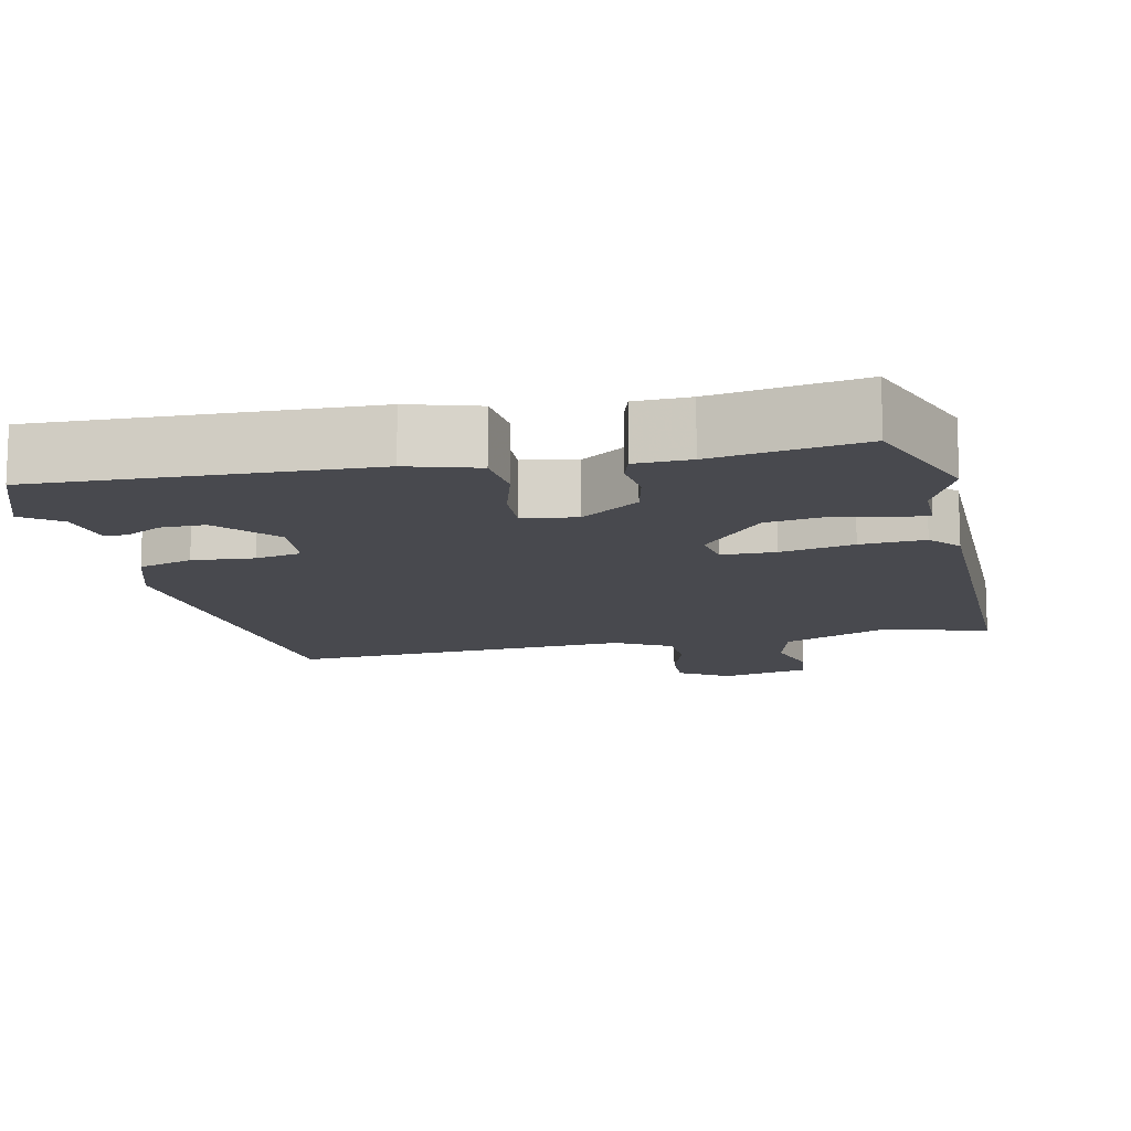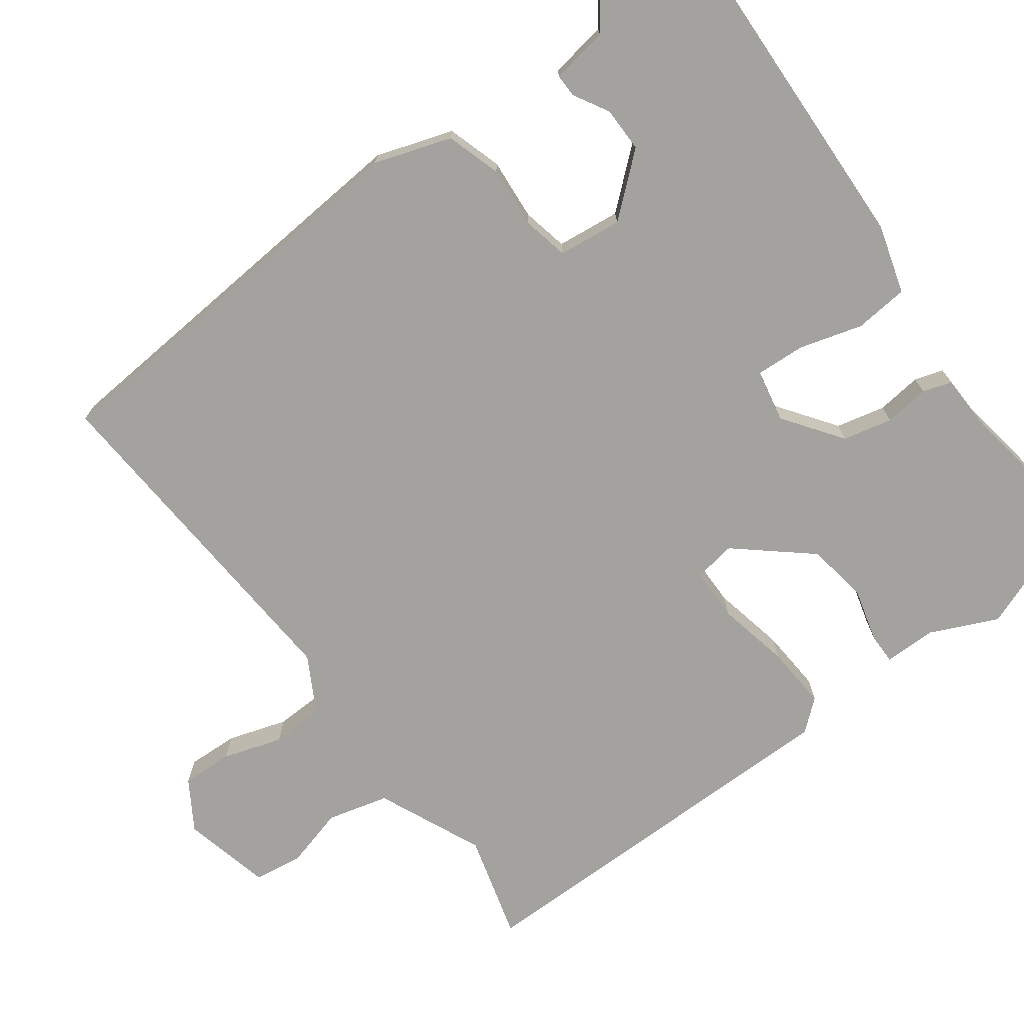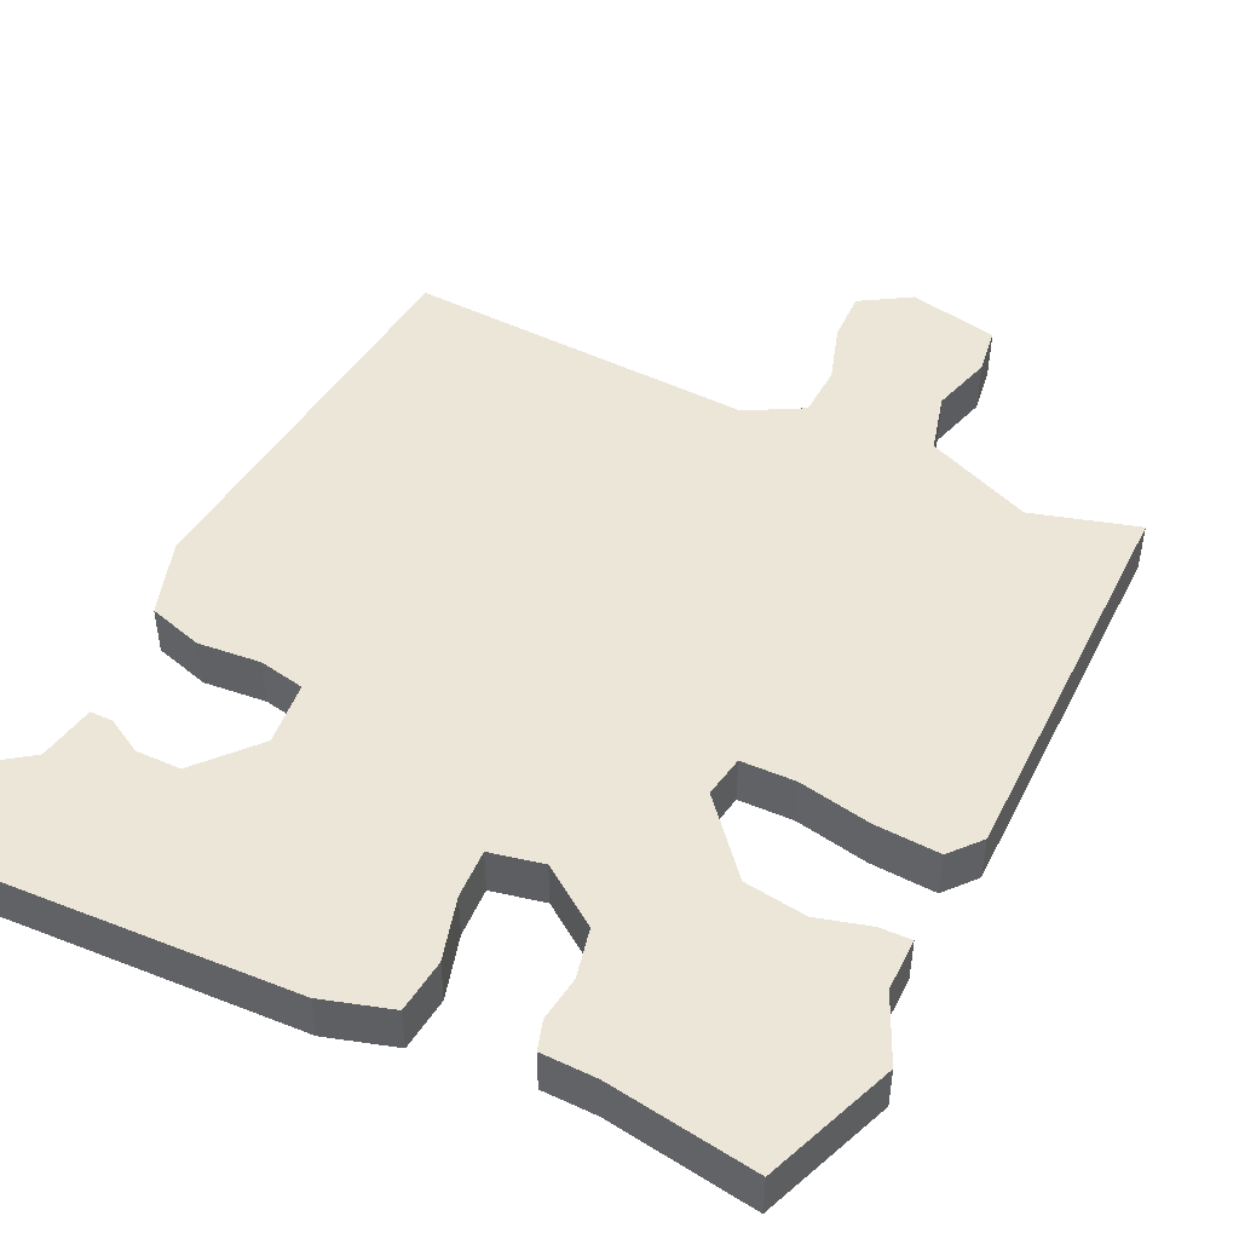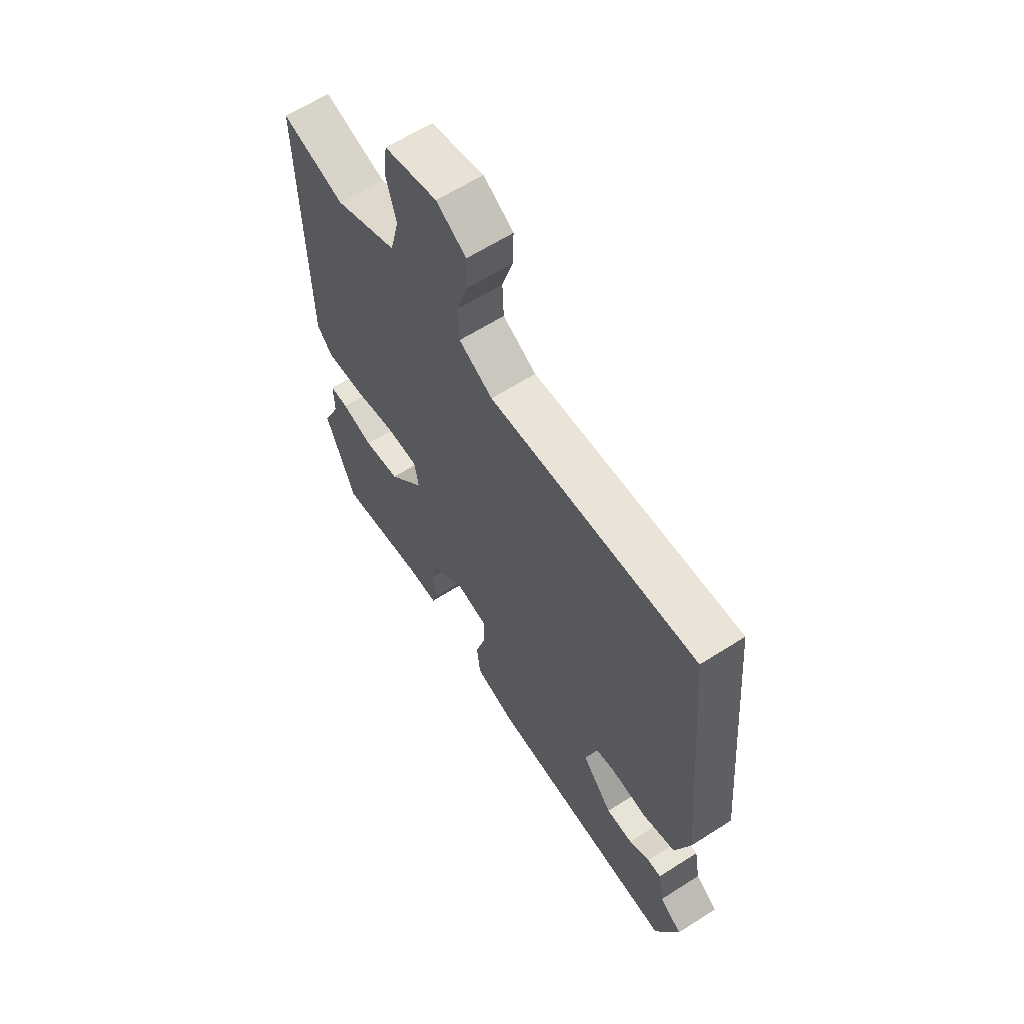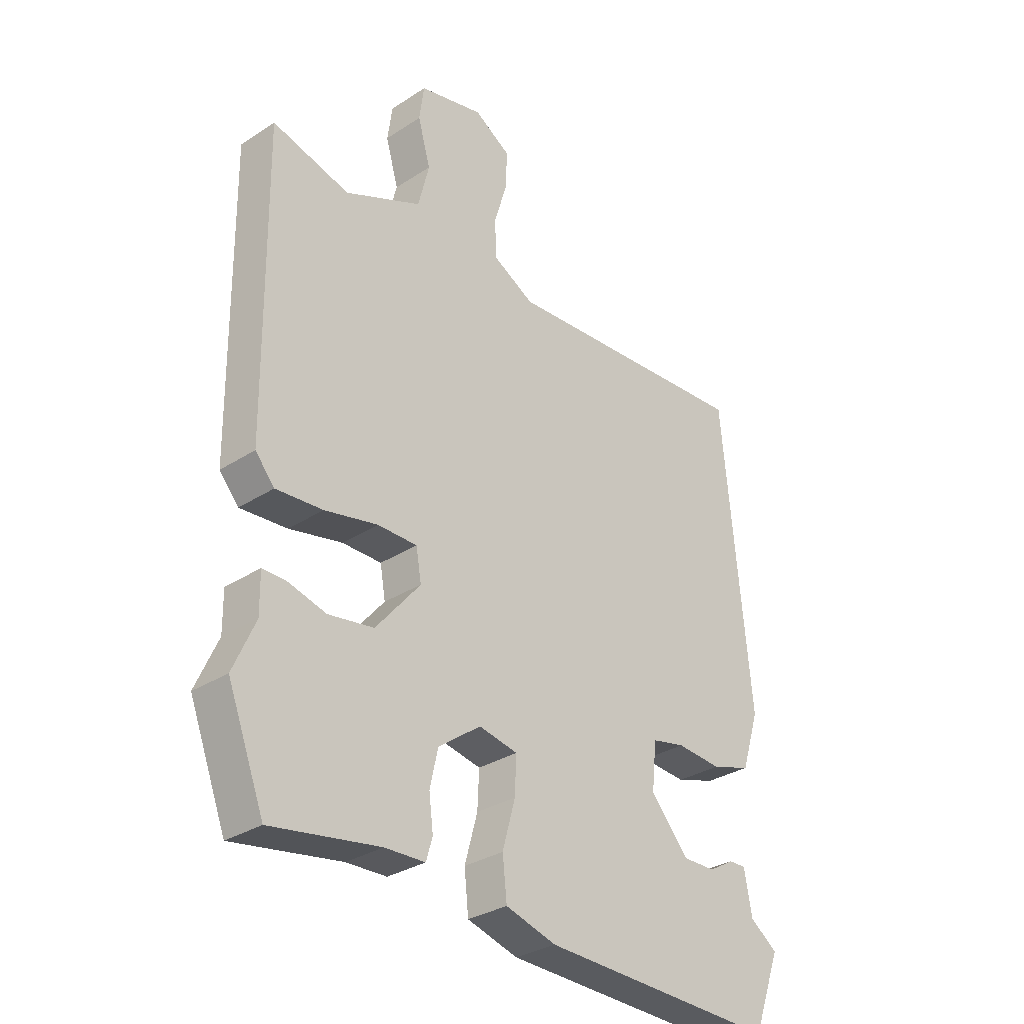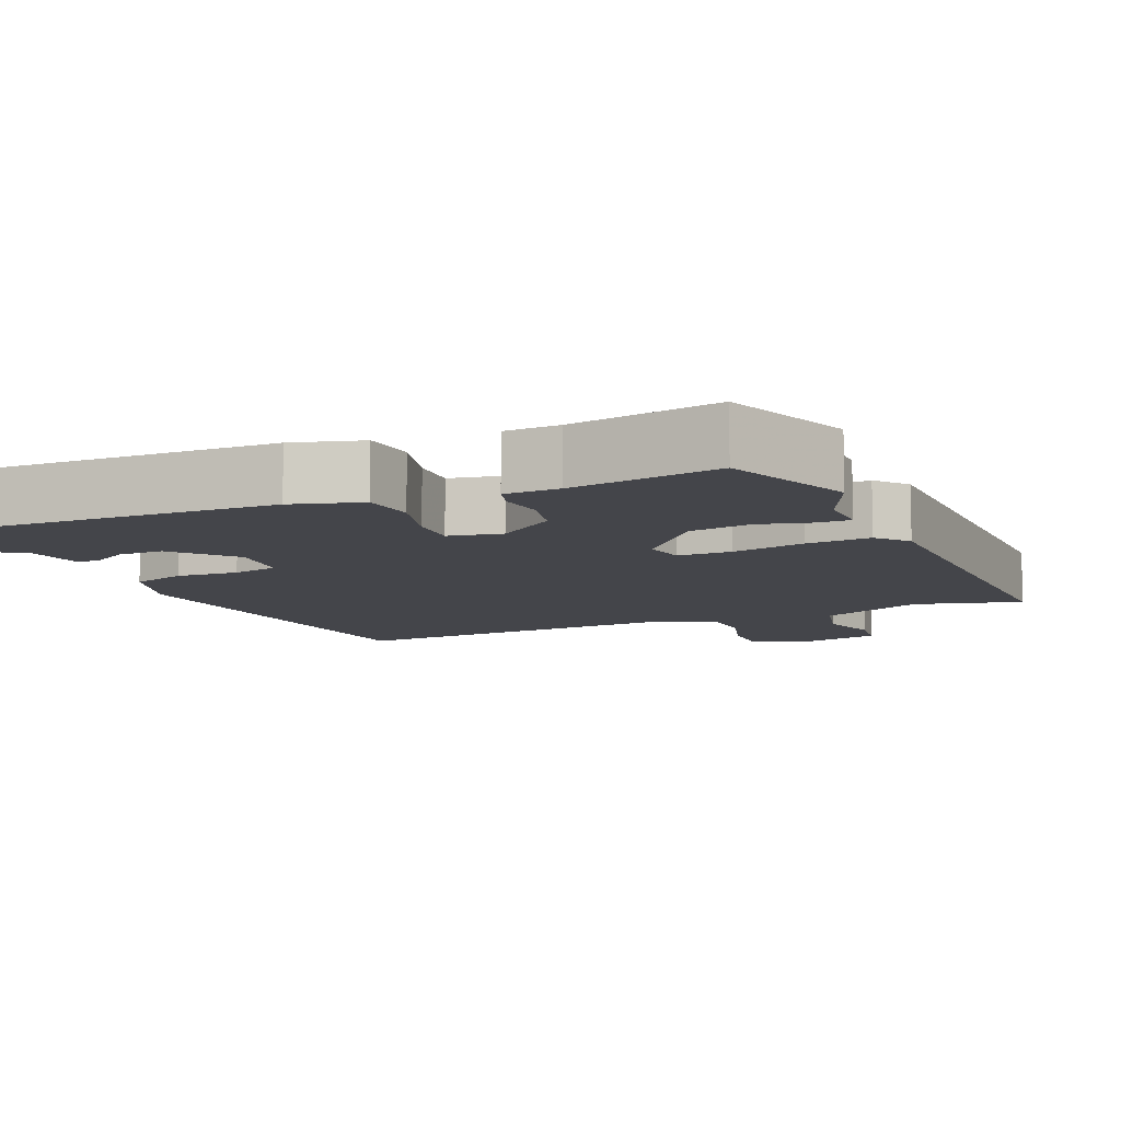
<metadata>
{"format":"obj","ext":"obj","renderer":"f3d","projection":"perspective","resolution":1024,"background":"white","views":[{"elev":-12.6,"azim":-168.2,"up":"+Y"},{"elev":-72.5,"azim":125.8,"up":"+Y"},{"elev":46.5,"azim":-154.8,"up":"+Y"},{"elev":62.7,"azim":57.1,"up":"+Z"},{"elev":-31.6,"azim":-47.5,"up":"+Z"},{"elev":-9.3,"azim":-156.7,"up":"+Y"}]}
</metadata>
<code>
v -0.489 0.07 -0.529
v -0.558 0.07 -0.352
v -0.517 0.07 -0.259
v -0.518 0.07 -0.187
v -0.475 0.07 -0.187
v -0.402 0.07 -0.206
v -0.317 0.07 -0.192
v -0.233 0.07 -0.091
v -0.243 0.07 -0.033
v -0.317 0.07 -0.033
v -0.417 0.07 -0.055
v -0.505 0.07 -0.062
v -0.541 0.07 -0.02
v -0.549 0.07 0.532
v -0.403 0.07 0.493
v -0.258 0.07 0.559
v -0.237 0.07 0.644
v -0.261 0.07 0.728
v -0.252 0.07 0.795
v -0.13 0.07 0.825
v -0.061 0.07 0.783
v -0.063 0.07 0.712
v -0.088 0.07 0.63
v -0.085 0.07 0.557
v -0.007 0.07 0.515
v 0.473 0.07 0.551
v 0.524 0.07 -0.009
v 0.49 0.07 -0.115
v 0.415 0.07 -0.139
v 0.33 0.07 -0.133
v 0.267 0.07 -0.147
v 0.258 0.07 -0.235
v 0.329 0.07 -0.316
v 0.391 0.07 -0.315
v 0.439 0.07 -0.287
v 0.471 0.07 -0.286
v 0.485 0.07 -0.365
v 0.537 0.07 -0.402
v 0.484 0.07 -0.543
v 0.036 0.07 -0.532
v -0.059 0.07 -0.505
v -0.067 0.07 -0.431
v -0.043 0.07 -0.344
v -0.04 0.07 -0.276
v -0.113 0.07 -0.262
v -0.193 0.07 -0.321
v -0.208 0.07 -0.389
v -0.2 0.07 -0.451
v -0.212 0.07 -0.491
v -0.287 0.07 -0.494
v -0.489 0 -0.529
v -0.558 0 -0.352
v -0.517 0 -0.259
v -0.518 0 -0.187
v -0.475 0 -0.187
v -0.402 0 -0.206
v -0.317 0 -0.192
v -0.233 0 -0.091
v -0.243 0 -0.033
v -0.317 0 -0.033
v -0.417 0 -0.055
v -0.505 0 -0.062
v -0.541 0 -0.02
v -0.549 0 0.532
v -0.403 0 0.493
v -0.258 0 0.559
v -0.237 0 0.644
v -0.261 0 0.728
v -0.252 0 0.795
v -0.13 0 0.825
v -0.061 0 0.783
v -0.063 0 0.712
v -0.088 0 0.63
v -0.085 0 0.557
v -0.007 0 0.515
v 0.473 0 0.551
v 0.524 0 -0.009
v 0.49 0 -0.115
v 0.415 0 -0.139
v 0.33 0 -0.133
v 0.267 0 -0.147
v 0.258 0 -0.235
v 0.329 0 -0.316
v 0.391 0 -0.315
v 0.439 0 -0.287
v 0.471 0 -0.286
v 0.485 0 -0.365
v 0.537 0 -0.402
v 0.484 0 -0.543
v 0.036 0 -0.532
v -0.059 0 -0.505
v -0.067 0 -0.431
v -0.043 0 -0.344
v -0.04 0 -0.276
v -0.113 0 -0.262
v -0.193 0 -0.321
v -0.208 0 -0.389
v -0.2 0 -0.451
v -0.212 0 -0.491
v -0.287 0 -0.494
f 47 48 49 50
f 1 2 3
f 50 1 3
f 47 50 3
f 46 47 3
f 45 46 3 4
f 41 42 43
f 40 41 43
f 39 40 43
f 38 39 43
f 37 38 43
f 37 43 44
f 34 35 36 37
f 33 34 37
f 33 37 44 45
f 28 29 30
f 27 28 30
f 26 27 30
f 25 26 30
f 24 25 30 31
f 21 22 23
f 20 21 23
f 19 20 23
f 18 19 23
f 17 18 23
f 16 17 23 24
f 24 31 32
f 16 24 32
f 15 16 32
f 13 14 15
f 12 13 15
f 11 12 15
f 10 11 15
f 4 5 6
f 45 4 6
f 45 6 7
f 33 45 7 8
f 32 33 8 9
f 15 32 9
f 9 10 15
f 100 99 98 97
f 53 52 51
f 53 51 100
f 53 100 97
f 53 97 96
f 54 53 96 95
f 93 92 91
f 93 91 90
f 93 90 89
f 93 89 88
f 93 88 87
f 94 93 87
f 87 86 85 84
f 87 84 83
f 95 94 87 83
f 80 79 78
f 80 78 77
f 80 77 76
f 80 76 75
f 81 80 75 74
f 73 72 71
f 73 71 70
f 73 70 69
f 73 69 68
f 73 68 67
f 74 73 67 66
f 82 81 74
f 82 74 66
f 82 66 65
f 65 64 63
f 65 63 62
f 65 62 61
f 65 61 60
f 56 55 54
f 56 54 95
f 57 56 95
f 58 57 95 83
f 59 58 83 82
f 59 82 65
f 65 60 59
f 1 51 52 2
f 2 52 53 3
f 3 53 54 4
f 4 54 55 5
f 5 55 56 6
f 6 56 57 7
f 7 57 58 8
f 8 58 59 9
f 9 59 60 10
f 10 60 61 11
f 11 61 62 12
f 12 62 63 13
f 13 63 64 14
f 14 64 65 15
f 15 65 66 16
f 16 66 67 17
f 17 67 68 18
f 18 68 69 19
f 19 69 70 20
f 20 70 71 21
f 21 71 72 22
f 22 72 73 23
f 23 73 74 24
f 24 74 75 25
f 25 75 76 26
f 26 76 77 27
f 27 77 78 28
f 28 78 79 29
f 29 79 80 30
f 30 80 81 31
f 31 81 82 32
f 32 82 83 33
f 33 83 84 34
f 34 84 85 35
f 35 85 86 36
f 36 86 87 37
f 37 87 88 38
f 38 88 89 39
f 39 89 90 40
f 40 90 91 41
f 41 91 92 42
f 42 92 93 43
f 43 93 94 44
f 44 94 95 45
f 45 95 96 46
f 46 96 97 47
f 47 97 98 48
f 48 98 99 49
f 49 99 100 50
f 50 100 51 1

</code>
